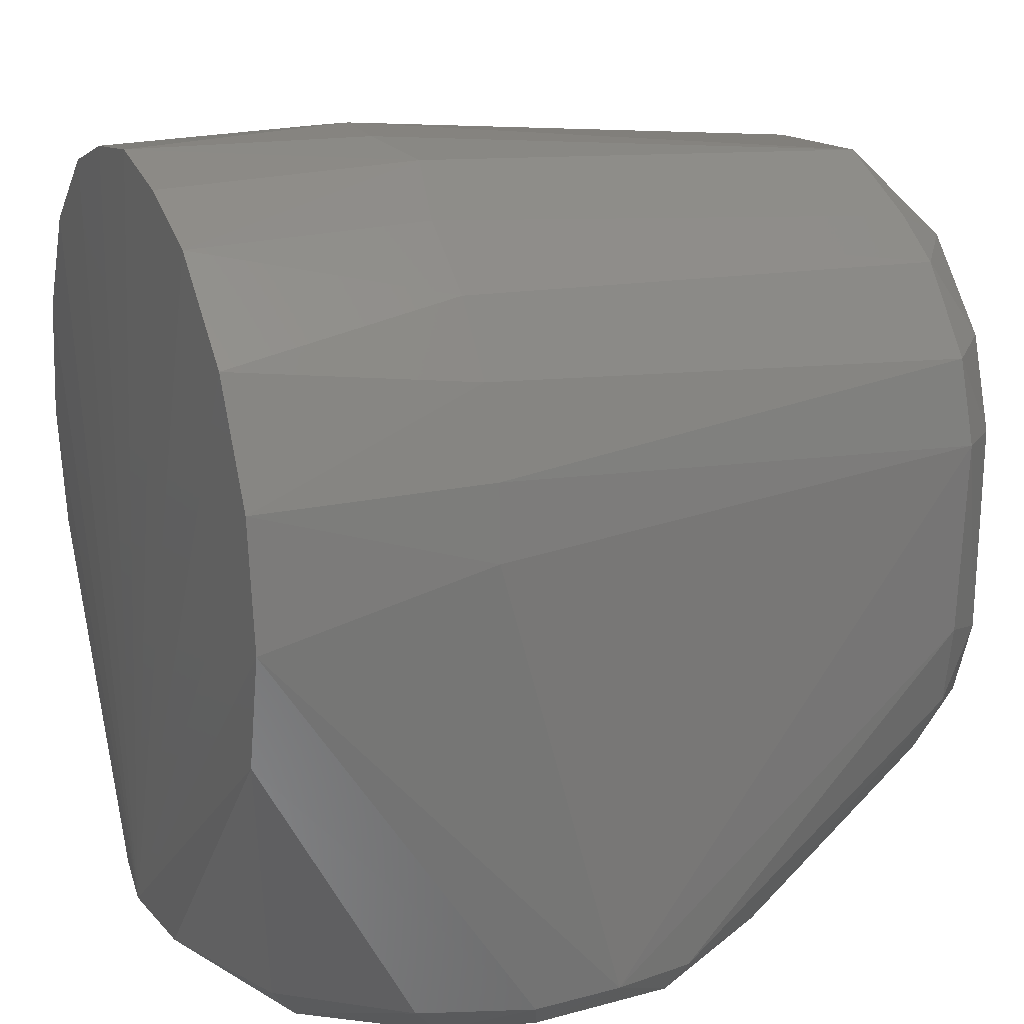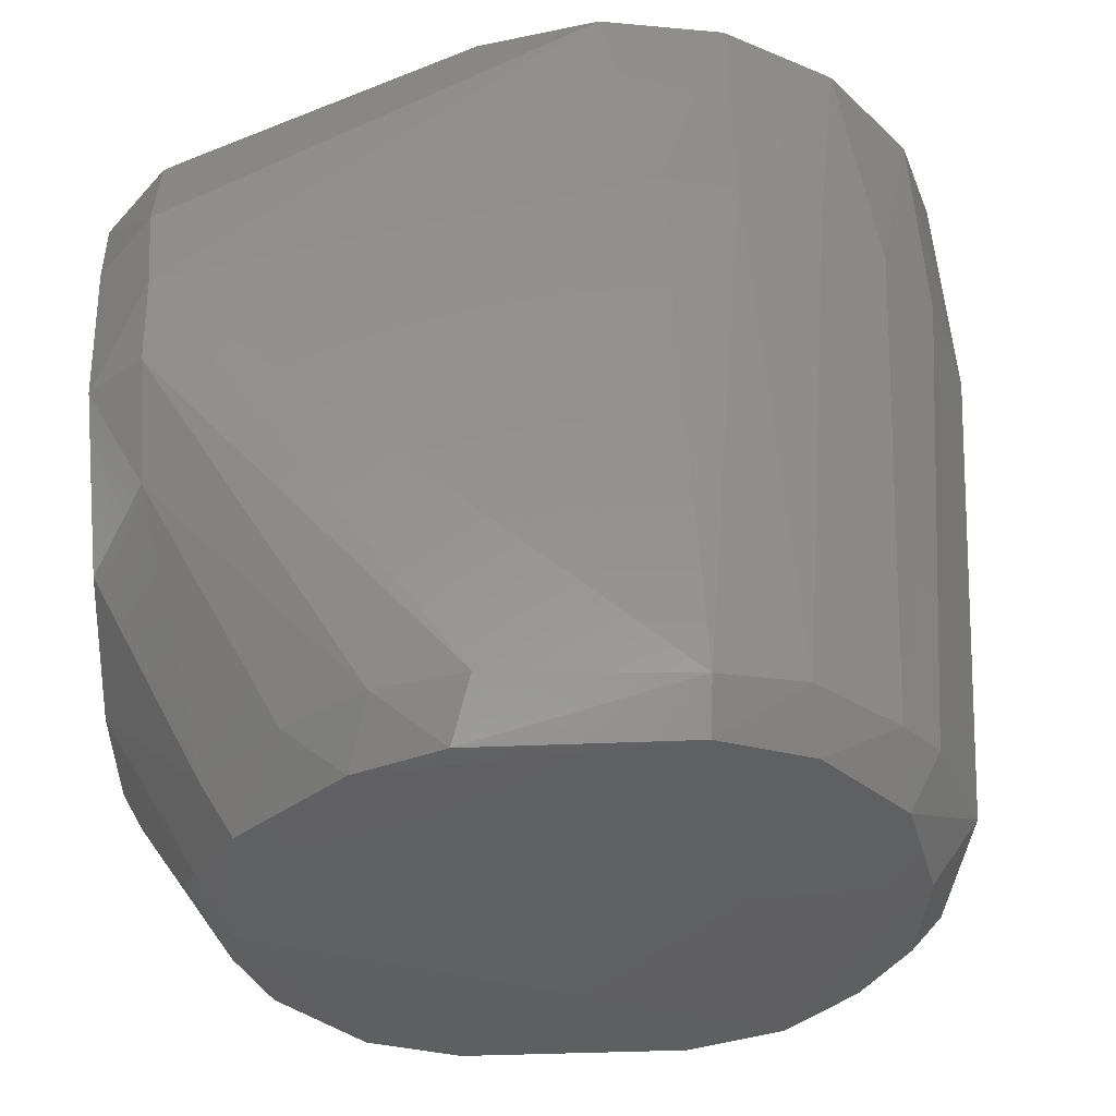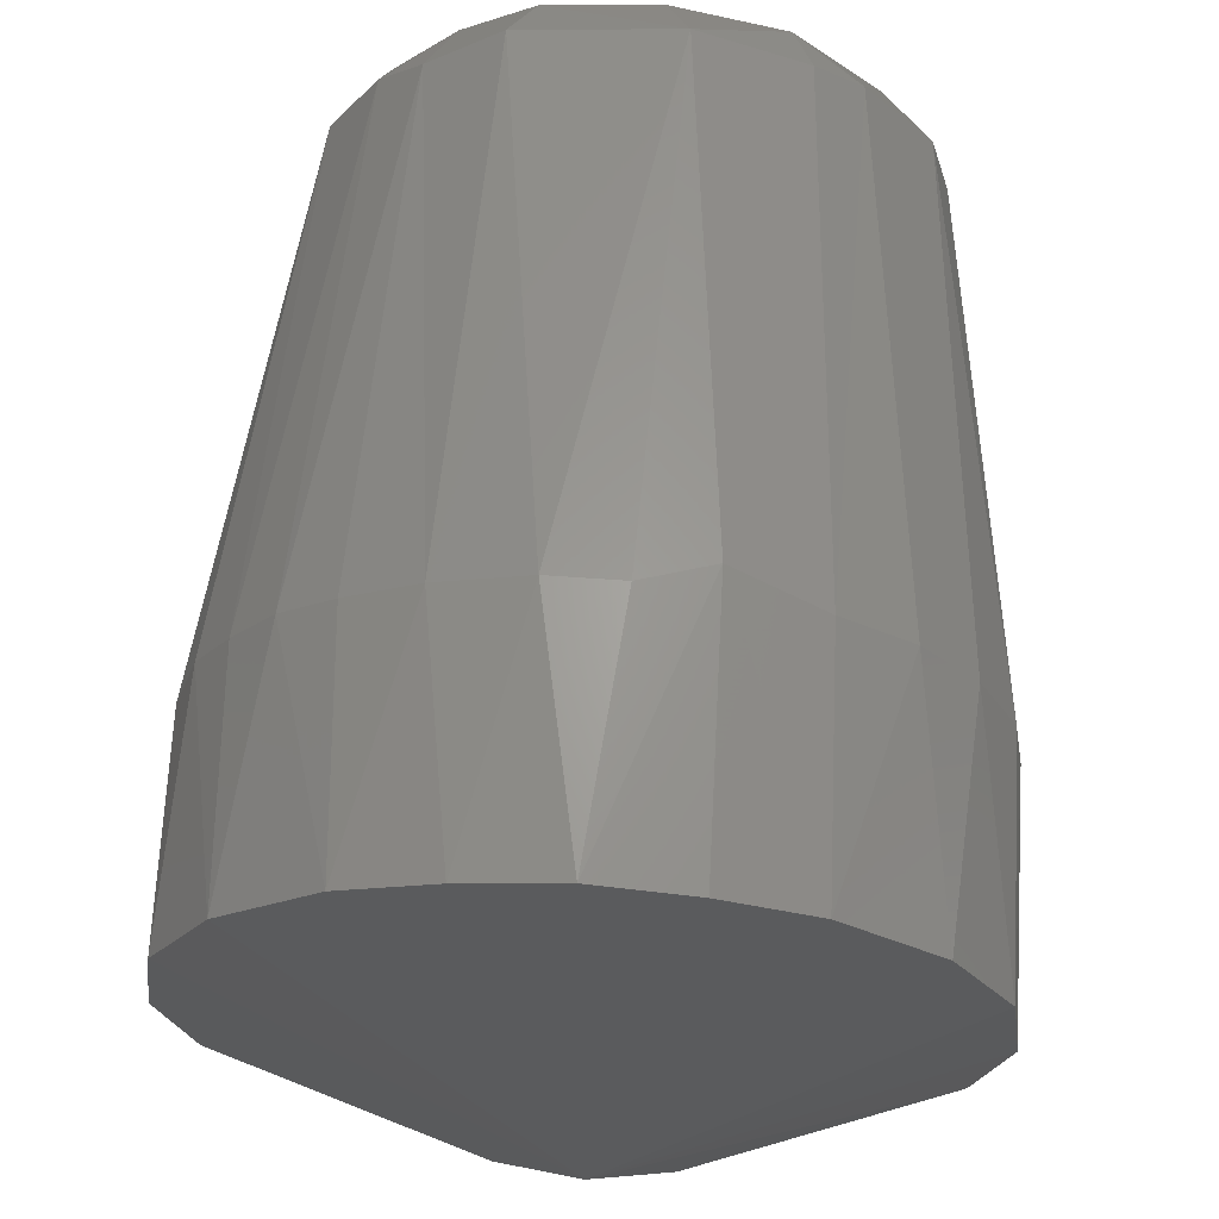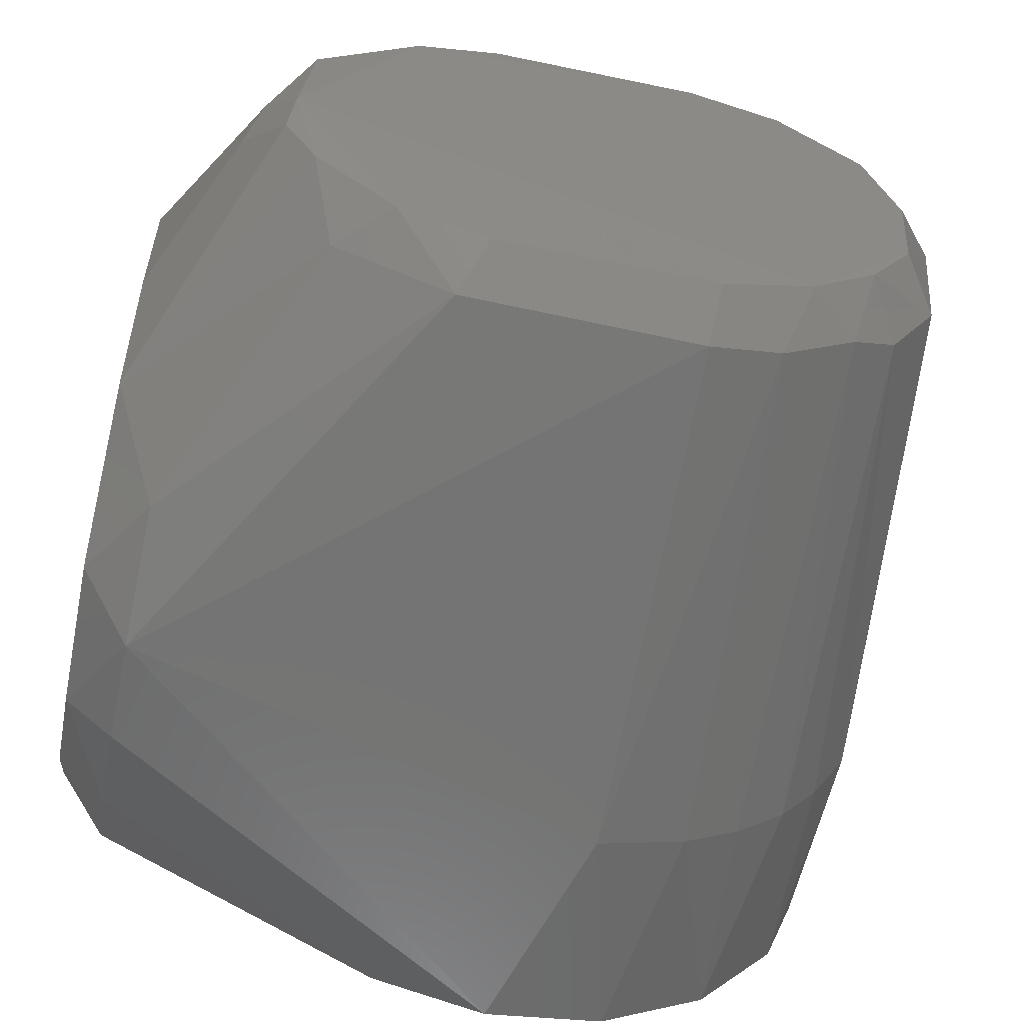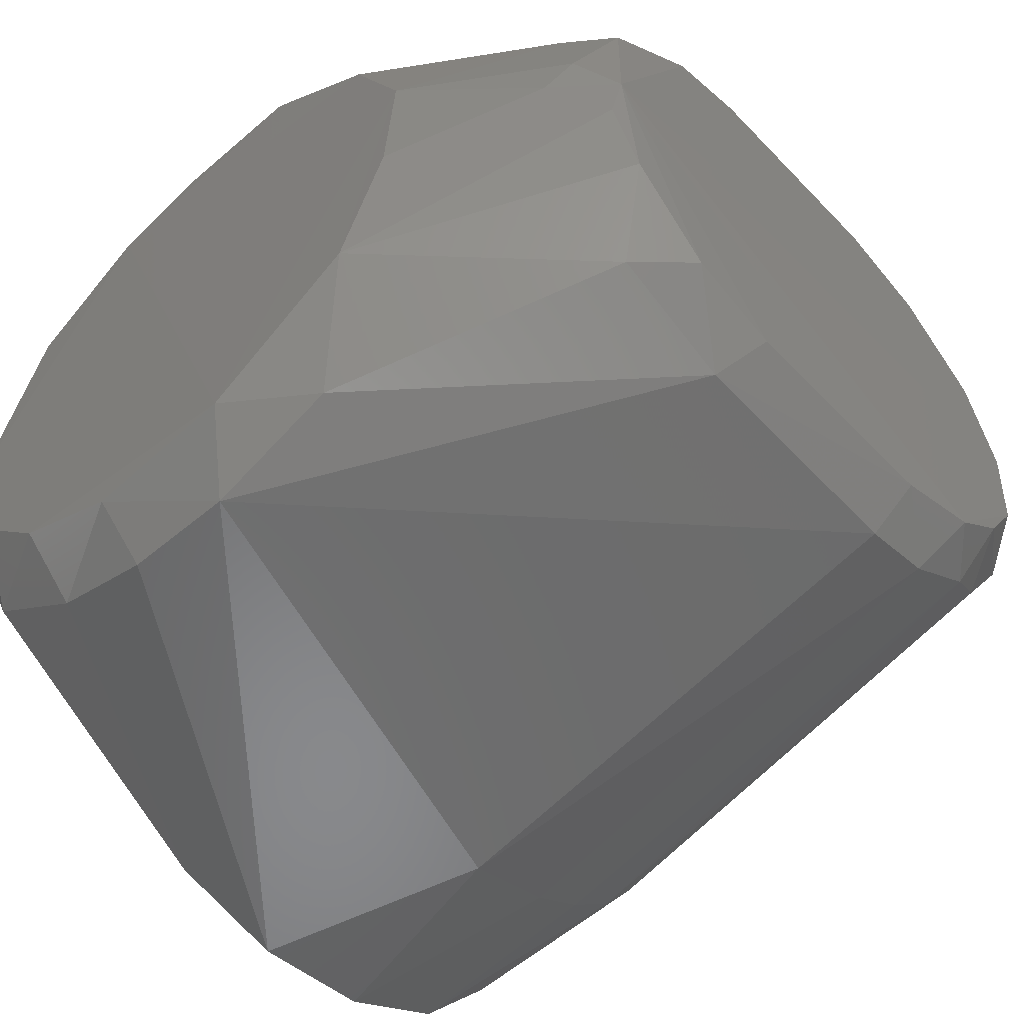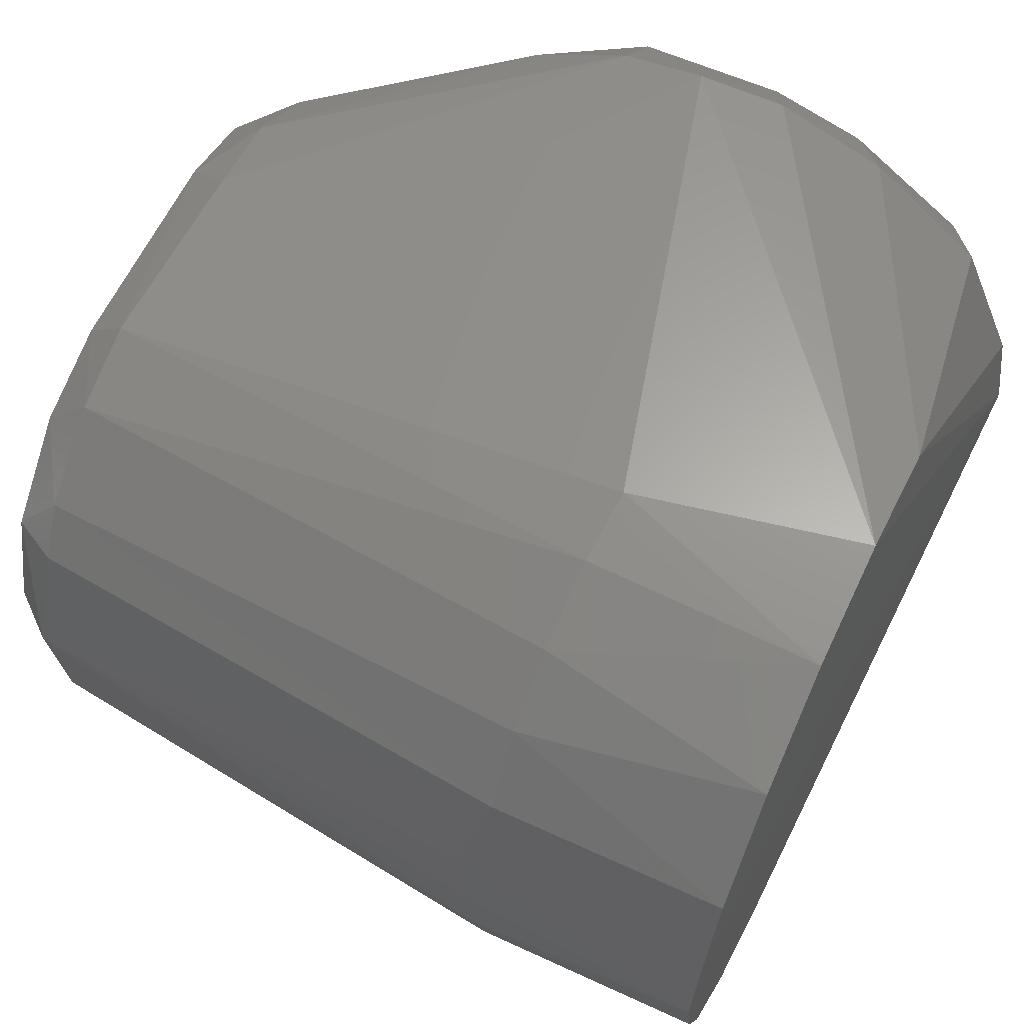
<metadata>
{"format":"stl","ext":"stl","renderer":"f3d","projection":"perspective","resolution":1024,"background":"white","views":[{"elev":21.5,"azim":156.6,"up":"+Z"},{"elev":48.8,"azim":-92.1,"up":"+Y"},{"elev":66.6,"azim":93.3,"up":"+Z"},{"elev":-59.7,"azim":-102.0,"up":"+Y"},{"elev":-54.9,"azim":-137.3,"up":"+Y"},{"elev":62.5,"azim":25.5,"up":"+Y"}]}
</metadata>
<code>
# stl→obj: 88 verts, 172 faces
v -0.09366 0.05934 0.1132
v -0.09208 0.05986 0.07135
v -0.1025 0.05153 0.06722
v -0.02335 0.06159 -0.0001031
v -0.05047 0.03959 -1.043e-10
v -0.04516 0.05941 0.011
v 0.07538 0.000316 0.01233
v 0.06913 -0.07481 0.1008
v 0.06926 -0.06893 0.0752
v -0.09283 0.05484 0.1311
v -0.1024 0.05162 0.1127
v -0.1023 0.04503 0.1323
v 0.02737 0.05675 -0.0004691
v 0.05274 0.03937 -8.724e-05
v 0.03559 0.06576 0.011
v 0.06003 0.04673 0.011
v 0.07248 0.01835 0.011
v -0.09663 0.006884 0.01835
v -0.06356 0.01259 -0.000126
v -0.09177 -0.002651 0.01505
v -0.102 0.02602 0.0273
v -0.1038 -0.003162 0.02477
v -0.09277 0.05618 0.05313
v -0.09266 0.04588 0.03685
v 0.01897 -0.0522 0.1571
v 0.01928 -0.04138 0.1655
v -0.09016 -0.03749 0.1524
v 0.01894 0.03762 0.1685
v 0.01428 0.01941 0.1758
v 0.069 0.03842 0.1683
v -0.1023 0.02771 0.15
v 0.069 -0.07124 0.1271
v 0.01241 0.07364 0.01069
v 0.06913 0.07481 0.1008
v 0.06926 0.06893 0.07517
v -0.1029 0.04498 0.04903
v 0.007644 0.06295 -1.043e-10
v -0.006228 0.07443 0.01167
v 0.06003 -0.04673 0.011
v 0.07248 -0.01835 0.011
v 0.069 2.02e-17 0.1789
v 0.069 -0.01969 0.1753
v 0.01916 0.005391 0.1781
v 0.069 -0.03842 0.1683
v -0.09142 0.0289 0.02096
v -0.01029 -0.07444 0.011
v -0.0929 -0.05921 0.06148
v -0.03765 -0.06505 0.011
v 0.06582 6.326e-05 -0.0001278
v 0.02019 0.07394 0.1107
v 0.069 0.07124 0.1271
v -0.01912 -0.06213 -0.0003113
v -0.09124 0.009634 0.1658
v 0.01887 -0.009122 0.1778
v -0.1019 -0.01396 0.02357
v -0.06147 -0.01477 -7.144e-05
v -0.05101 -0.04159 -3.373e-05
v -0.0925 -0.05639 0.1268
v -0.09323 -0.04639 0.1421
v -0.1027 -0.04492 0.1315
v 0.01892 -0.07391 0.1145
v -0.1025 -0.05172 0.1122
v -0.1024 -0.05134 0.06649
v 0.01872 -0.06826 0.1338
v 0.069 -0.05856 0.1507
v 0.01858 0.05197 0.1573
v 0.069 0.05856 0.1507
v 0.01875 0.06318 0.1434
v 0.01925 0.07132 0.1262
v 0.01934 -0.02698 0.1736
v 0.03759 -0.05117 -0.0002375
v 0.05486 -0.03333 -4.26e-05
v 0.01348 -0.06295 5.595e-05
v -0.09166 -0.02253 0.1621
v -0.1023 -0.03236 0.1455
v -0.09254 -0.05981 0.1115
v 0.069 0.01969 0.1753
v 0.03559 -0.06576 0.011
v 0.01313 -0.07345 0.01092
v -0.1023 -0.045 0.04757
v -0.0926 -0.0474 0.03651
v -0.1023 -0.02808 0.03047
v -0.024 0.07086 0.011
v 0.01912 -0.06097 0.1461
v -0.09122 0.03152 0.1563
v -0.09256 0.04104 0.1485
v -0.1024 0.004882 0.1564
v -0.1022 -0.01772 0.1547
f 1 2 3
f 4 5 6
f 7 8 9
f 10 11 12
f 4 13 5
f 14 13 15
f 14 16 17
f 18 19 20
f 21 18 22
f 23 6 24
f 25 26 27
f 28 29 30
f 31 12 22
f 7 32 8
f 33 34 35
f 23 36 3
f 33 37 38
f 39 40 9
f 7 41 42
f 41 29 43
f 7 42 44
f 19 45 5
f 46 47 48
f 33 13 37
f 49 14 17
f 4 38 37
f 34 50 51
f 52 19 13
f 38 1 50
f 53 54 43
f 36 11 3
f 55 56 57
f 49 13 14
f 58 59 60
f 18 45 19
f 46 8 61
f 47 62 63
f 64 32 65
f 62 22 63
f 66 67 68
f 69 51 50
f 70 27 26
f 53 29 28
f 7 44 65
f 49 17 7
f 7 9 40
f 39 71 72
f 52 48 57
f 52 73 46
f 49 40 72
f 74 75 27
f 61 58 76
f 49 71 13
f 19 56 20
f 7 30 77
f 73 71 78
f 46 73 79
f 80 63 22
f 81 48 47
f 16 15 35
f 55 82 22
f 45 24 6
f 21 36 24
f 4 37 13
f 4 6 83
f 7 77 41
f 23 24 36
f 45 6 5
f 18 20 22
f 81 57 48
f 58 84 59
f 52 46 48
f 74 70 54
f 58 62 76
f 31 85 86
f 69 68 51
f 7 51 67
f 61 8 32
f 52 13 71
f 31 22 87
f 53 85 31
f 4 83 38
f 34 38 50
f 68 67 51
f 30 29 77
f 39 72 40
f 58 60 62
f 10 68 69
f 10 12 86
f 46 61 76
f 39 9 78
f 7 17 35
f 39 78 71
f 46 76 47
f 73 78 79
f 9 79 78
f 8 79 9
f 52 57 19
f 19 5 13
f 55 57 82
f 21 45 18
f 21 24 45
f 52 71 73
f 21 22 36
f 38 2 1
f 33 15 13
f 33 35 15
f 23 2 83
f 83 2 38
f 82 80 22
f 55 20 56
f 47 76 62
f 55 22 20
f 81 82 57
f 12 11 22
f 53 31 87
f 66 30 67
f 88 60 75
f 53 74 54
f 64 65 84
f 81 80 82
f 53 88 74
f 10 69 1
f 54 42 41
f 41 77 29
f 88 87 60
f 70 44 42
f 59 27 75
f 25 27 59
f 49 7 40
f 16 35 17
f 49 72 71
f 14 15 16
f 60 87 22
f 7 67 30
f 53 28 85
f 10 86 66
f 1 3 11
f 19 57 56
f 81 47 80
f 53 87 88
f 28 66 86
f 70 26 44
f 10 1 11
f 7 35 34
f 28 30 66
f 74 88 75
f 58 64 84
f 74 27 70
f 25 65 44
f 61 64 58
f 33 38 34
f 60 22 62
f 61 32 64
f 36 22 11
f 10 66 68
f 31 86 12
f 69 50 1
f 53 43 29
f 25 59 84
f 60 59 75
f 54 41 43
f 25 84 65
f 25 44 26
f 70 42 54
f 46 79 8
f 7 65 32
f 23 83 6
f 23 3 2
f 28 86 85
f 7 34 51
f 47 63 80

</code>
